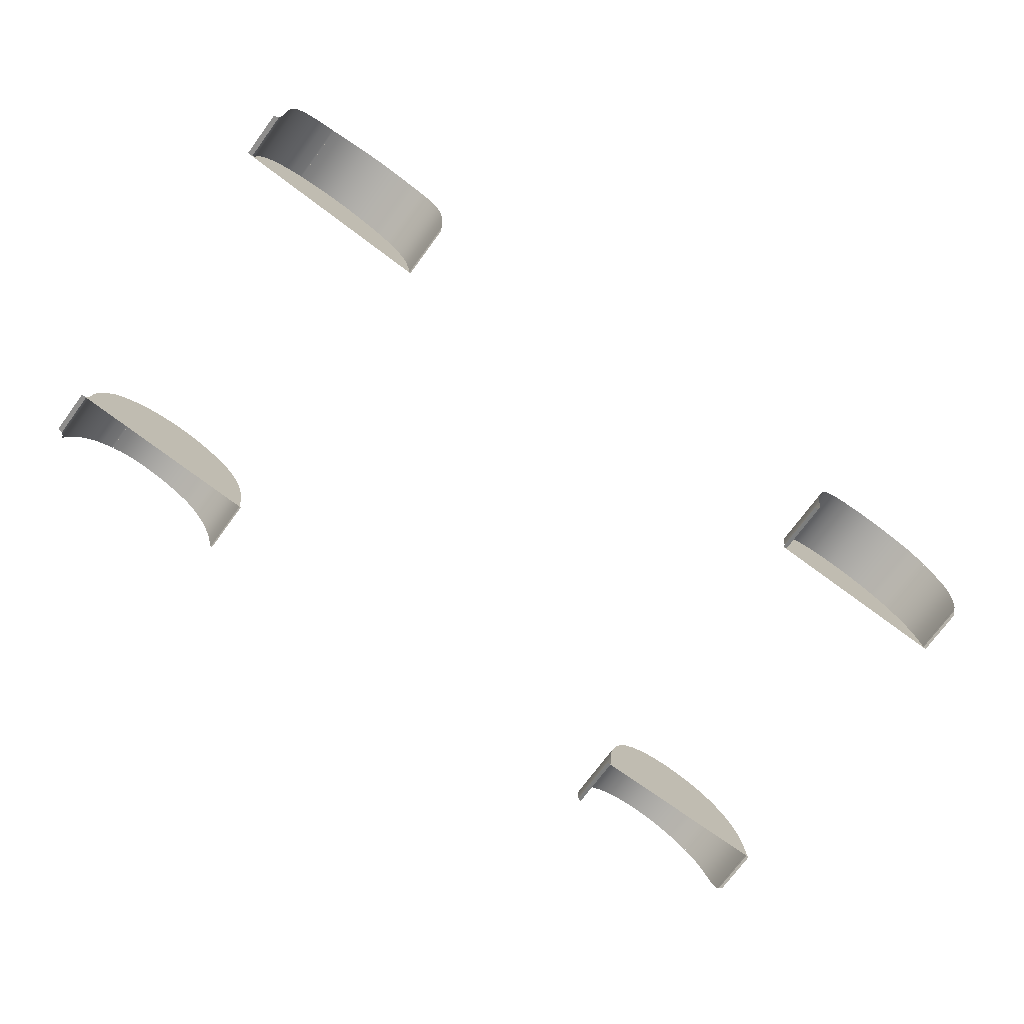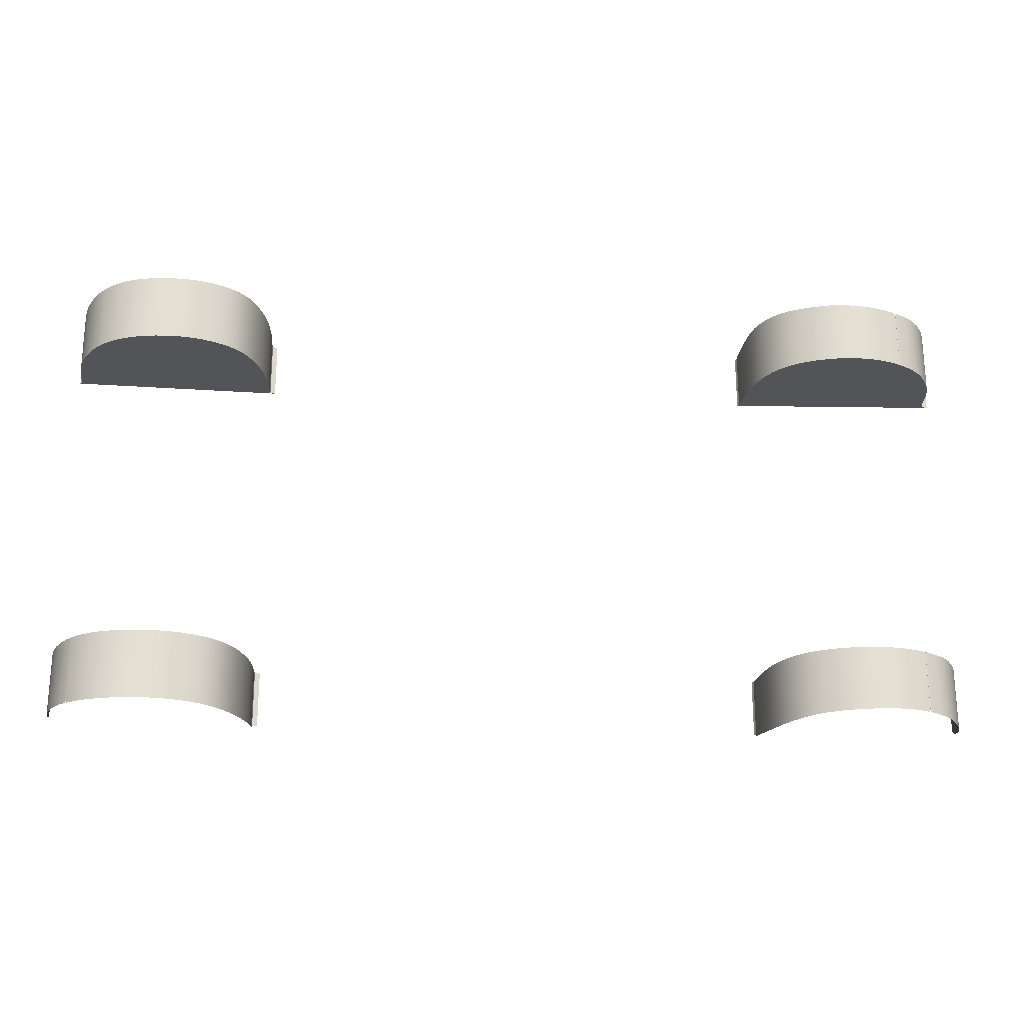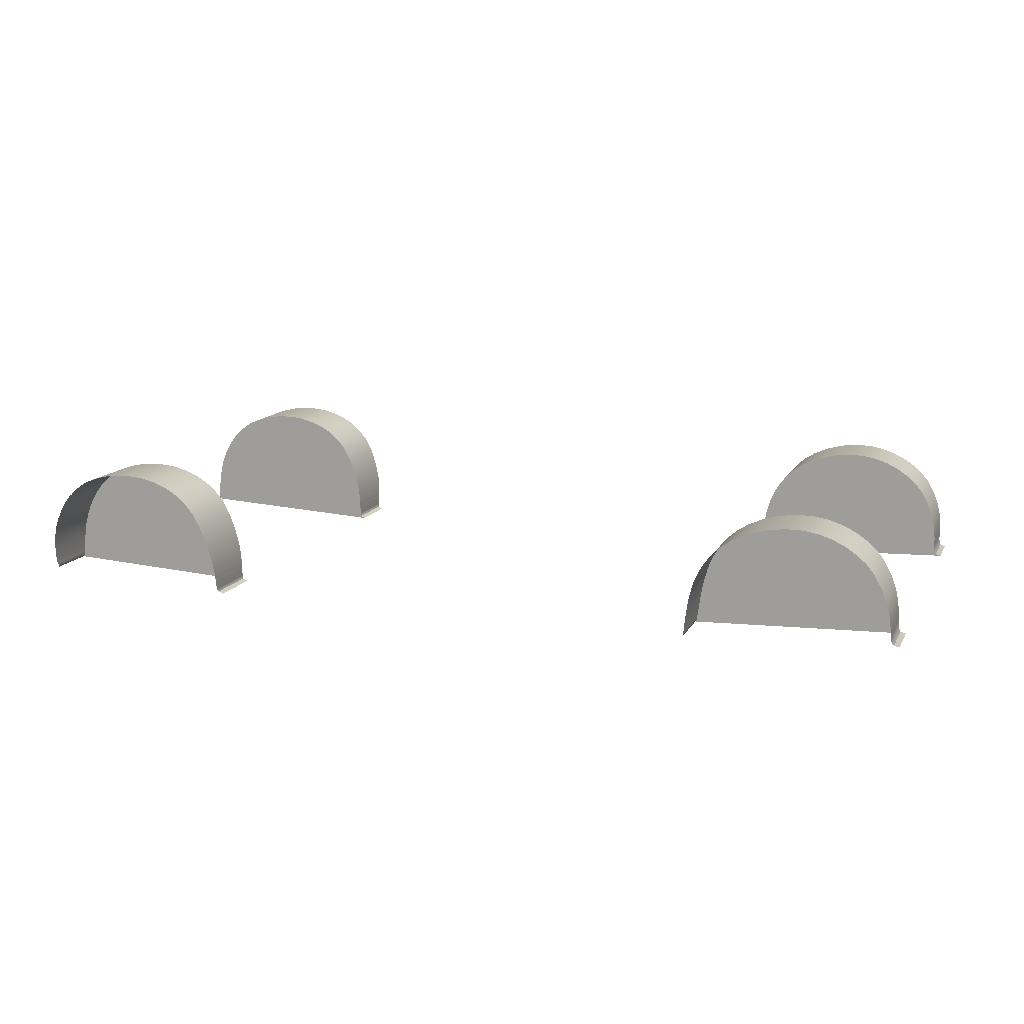
<metadata>
{"format":"obj","ext":"obj","renderer":"f3d","projection":"perspective","resolution":1024,"background":"white","views":[{"elev":-74.6,"azim":-36.5,"up":"+Y"},{"elev":-23.4,"azim":176.3,"up":"+Z"},{"elev":13.1,"azim":-160.8,"up":"+Y"}]}
</metadata>
<code>
v  -198.5 -46.79 72.28
v  -103.9 -50.54 72.28
v  -196.2 -46.11 72.28
v  -104.6 -49.36 72.28
v  -195.3 -43.97 72.28
v  -104.7 -48.81 72.28
v  -104.7 -48.69 72.28
v  -104.7 -48.24 72.28
v  -105.1 -45.4 72.28
v  -106 -38.75 72.28
v  -195.1 -41.73 72.28
v  -107.5 -30.79 72.28
v  -195.1 -40.65 72.28
v  -109.3 -24.28 72.28
v  -111.6 -19.05 72.28
v  -195.1 -39.93 72.28
v  -114.4 -14.33 72.28
v  -117.8 -10.05 72.28
v  -122 -6.3 72.28
v  -127.2 -2.993 72.28
v  -133.7 -0.1164 72.28
v  -141.1 2.01 72.28
v  -148.8 3.05 72.28
v  -156.3 2.954 72.28
v  -163.2 1.785 72.28
v  -195.1 -38.42 72.28
v  -194.9 -35.71 72.28
v  -169.3 -0.2387 72.28
v  -194.5 -31.65 72.28
v  -193.2 -26.29 72.28
v  -190.7 -19.99 72.28
v  -187.4 -14.02 72.28
v  -183.6 -9.465 72.28
v  -179.4 -5.955 72.28
v  -173.9 -2.453 72.28
v  -174.7 -2.877 72.28
v  -173.8 -2.502 72.28
v  -173.3 -2.183 72.28
v  -173.3 -2.233 72.28
v  -196.2 -46.11 94.53
v  -198.5 -46.79 93.65
v  -195.3 -43.97 96.16
v  -195.1 -41.73 97.73
v  -195.1 -40.65 98.43
v  -195.1 -39.93 98.67
v  -195.1 -38.42 99.01
v  -194.9 -35.71 99.5
v  -194.5 -31.65 100.1
v  -193.2 -26.29 100.5
v  -190.7 -19.99 100.6
v  -187.4 -14.02 100.5
v  -183.6 -9.465 100.4
v  -179.4 -5.955 100.3
v  -174.7 -2.877 100.3
v  -173.9 -2.453 100.3
v  -173.8 -2.502 99.54
v  -173.3 -2.233 99.54
v  -173.3 -2.183 100.3
v  -169.3 -0.2387 100.2
v  -163.2 1.785 100.4
v  -156.3 2.954 100.6
v  -148.8 3.05 100.8
v  -141.1 2.01 101
v  -133.7 -0.1164 101.1
v  -127.2 -2.993 101.3
v  -122 -6.3 101.6
v  -117.8 -10.05 101.8
v  -114.4 -14.33 101.9
v  -111.6 -19.05 102
v  -109.3 -24.28 101.8
v  -107.5 -30.79 101.3
v  -106 -38.75 100.2
v  -105.1 -45.4 99.14
v  -104.7 -48.24 98.68
v  -104.7 -48.69 98.6
v  -104.7 -48.81 98.53
v  -104.6 -49.36 98.23
v  -103.9 -50.54 97.62
v  204.2 -7.247 72.28
v  203.2 -6.232 72.28
v  204.2 -7.223 72.28
v  127.4 -44.23 72.28
v  127.4 -44.1 72.28
v  127.5 -41.83 72.28
v  124.9 -51.9 72.28
v  218.7 -47.15 72.28
v  127 -50.88 72.28
v  217.7 -45.86 72.28
v  127.3 -49.84 72.28
v  127.3 -49.37 72.28
v  217.6 -44.51 72.28
v  127.3 -49.28 72.28
v  127.3 -48.96 72.28
v  127.3 -46.9 72.28
v  127.4 -44.77 72.28
v  127.4 -44.64 72.28
v  128.3 -34.49 72.28
v  130.3 -26.16 72.28
v  217.6 -43.9 72.28
v  217.6 -43.8 72.28
v  217.6 -43.59 72.28
v  217.5 -42.26 72.28
v  217.3 -39.06 72.28
v  216.8 -34.63 72.28
v  133.3 -18.28 72.28
v  216 -29.86 72.28
v  214.8 -25.16 72.28
v  136.8 -11.98 72.28
v  140.8 -7.09 72.28
v  145.6 -3.194 72.28
v  150.9 -0.1567 72.28
v  156.6 2.072 72.28
v  162.2 3.525 72.28
v  167.4 4.258 72.28
v  172.3 4.452 72.28
v  177.4 4.26 72.28
v  182.5 3.584 72.28
v  187.6 2.346 72.28
v  213.2 -20.81 72.28
v  192.2 0.779 72.28
v  211.3 -16.93 72.28
v  195.7 -0.8643 72.28
v  198.5 -2.557 72.28
v  200.9 -4.333 72.28
v  204.5 -7.553 72.28
v  209.4 -13.57 72.28
v  204.5 -7.577 72.28
v  205.3 -8.318 72.28
v  207.3 -10.72 72.28
v  127 -50.88 97.83
v  124.9 -51.9 97.18
v  127.3 -49.84 98.48
v  127.3 -49.37 98.78
v  127.3 -49.28 98.84
v  127.3 -48.96 98.9
v  127.3 -46.9 99.27
v  127.4 -44.77 99.63
v  127.4 -44.64 98.93
v  127.4 -44.1 99.02
v  127.4 -44.23 99.72
v  127.5 -41.83 100.1
v  128.3 -34.49 101.2
v  130.3 -26.16 102
v  133.3 -18.28 102.6
v  136.8 -11.98 102.8
v  140.8 -7.09 102.9
v  145.6 -3.194 102.9
v  150.9 -0.1567 102.9
v  156.6 2.072 102.9
v  162.2 3.525 102.9
v  167.4 4.258 102.9
v  172.3 4.452 102.9
v  177.4 4.26 102.9
v  182.5 3.584 102.9
v  187.6 2.346 102.8
v  192.2 0.779 102.8
v  195.7 -0.8643 102.7
v  198.5 -2.557 102.6
v  200.9 -4.333 102.5
v  203.2 -6.232 102.4
v  204.2 -7.247 102.3
v  204.2 -7.223 101.6
v  204.5 -7.553 101.5
v  204.5 -7.577 102.3
v  205.3 -8.318 102.2
v  207.3 -10.72 102
v  209.4 -13.57 101.8
v  211.3 -16.93 101.5
v  213.2 -20.81 101.3
v  214.8 -25.16 101
v  216 -29.86 100.5
v  216.8 -34.63 99.78
v  217.3 -39.06 98.88
v  217.5 -42.26 98.11
v  217.6 -43.59 97.78
v  217.6 -43.8 97.71
v  217.6 -43.9 97.62
v  217.6 -44.51 97.1
v  217.7 -45.86 95.94
v  218.7 -47.15 94.78
v  -198.5 -46.79 -72.28
v  -196.2 -46.11 -72.28
v  -103.9 -50.54 -72.28
v  -104.6 -49.36 -72.28
v  -195.3 -43.97 -72.28
v  -104.7 -48.81 -72.28
v  -104.7 -48.69 -72.28
v  -104.7 -48.24 -72.28
v  -105.1 -45.4 -72.28
v  -106 -38.75 -72.28
v  -195.1 -41.73 -72.28
v  -107.5 -30.79 -72.28
v  -195.1 -40.65 -72.28
v  -109.3 -24.28 -72.28
v  -111.6 -19.05 -72.28
v  -195.1 -39.93 -72.28
v  -114.4 -14.33 -72.28
v  -117.8 -10.05 -72.28
v  -122 -6.3 -72.28
v  -127.2 -2.993 -72.28
v  -133.7 -0.1164 -72.28
v  -141.1 2.01 -72.28
v  -148.8 3.05 -72.28
v  -156.3 2.954 -72.28
v  -163.2 1.785 -72.28
v  -195.1 -38.42 -72.28
v  -194.9 -35.71 -72.28
v  -169.3 -0.2387 -72.28
v  -194.5 -31.65 -72.28
v  -193.2 -26.29 -72.28
v  -190.7 -19.99 -72.28
v  -187.4 -14.02 -72.28
v  -183.6 -9.465 -72.28
v  -179.4 -5.955 -72.28
v  -173.9 -2.453 -72.28
v  -173.8 -2.502 -72.28
v  -174.7 -2.877 -72.28
v  -173.3 -2.183 -72.28
v  -173.3 -2.233 -72.28
v  -196.2 -46.11 -94.53
v  -198.5 -46.79 -93.65
v  -195.3 -43.97 -96.16
v  -195.1 -41.73 -97.73
v  -195.1 -40.65 -98.43
v  -195.1 -39.93 -98.67
v  -195.1 -38.42 -99.01
v  -194.9 -35.71 -99.5
v  -194.5 -31.65 -100.1
v  -193.2 -26.29 -100.5
v  -190.7 -19.99 -100.6
v  -187.4 -14.02 -100.5
v  -183.6 -9.465 -100.4
v  -179.4 -5.955 -100.3
v  -174.7 -2.877 -100.3
v  -173.9 -2.453 -100.3
v  -173.8 -2.502 -99.54
v  -173.3 -2.233 -99.54
v  -173.3 -2.183 -100.3
v  -169.3 -0.2387 -100.2
v  -163.2 1.785 -100.4
v  -156.3 2.954 -100.6
v  -148.8 3.05 -100.8
v  -141.1 2.01 -101
v  -133.7 -0.1164 -101.1
v  -127.2 -2.993 -101.3
v  -122 -6.3 -101.6
v  -117.8 -10.05 -101.8
v  -114.4 -14.33 -101.9
v  -111.6 -19.05 -102
v  -109.3 -24.28 -101.8
v  -107.5 -30.79 -101.3
v  -106 -38.75 -100.2
v  -105.1 -45.4 -99.14
v  -104.7 -48.24 -98.68
v  -104.7 -48.69 -98.6
v  -104.7 -48.81 -98.53
v  -104.6 -49.36 -98.23
v  -103.9 -50.54 -97.62
v  204.2 -7.247 -72.28
v  204.2 -7.223 -72.28
v  203.2 -6.232 -72.28
v  127.4 -44.23 -72.28
v  127.5 -41.83 -72.28
v  127.4 -44.1 -72.28
v  124.9 -51.9 -72.28
v  127 -50.88 -72.28
v  218.7 -47.15 -72.28
v  217.7 -45.86 -72.28
v  127.3 -49.84 -72.28
v  127.3 -49.37 -72.28
v  217.6 -44.51 -72.28
v  127.3 -49.28 -72.28
v  127.3 -48.96 -72.28
v  127.3 -46.9 -72.28
v  127.4 -44.77 -72.28
v  127.4 -44.64 -72.28
v  128.3 -34.49 -72.28
v  130.3 -26.16 -72.28
v  217.6 -43.9 -72.28
v  217.6 -43.8 -72.28
v  217.6 -43.59 -72.28
v  217.5 -42.26 -72.28
v  217.3 -39.06 -72.28
v  216.8 -34.63 -72.28
v  133.3 -18.28 -72.28
v  216 -29.86 -72.28
v  214.8 -25.16 -72.28
v  136.8 -11.98 -72.28
v  140.8 -7.09 -72.28
v  145.6 -3.194 -72.28
v  150.9 -0.1567 -72.28
v  156.6 2.072 -72.28
v  162.2 3.525 -72.28
v  167.4 4.258 -72.28
v  172.3 4.452 -72.28
v  177.4 4.26 -72.28
v  182.5 3.584 -72.28
v  187.6 2.346 -72.28
v  213.2 -20.81 -72.28
v  192.2 0.779 -72.28
v  211.3 -16.93 -72.28
v  195.7 -0.8643 -72.28
v  198.5 -2.557 -72.28
v  200.9 -4.333 -72.28
v  204.5 -7.553 -72.28
v  209.4 -13.57 -72.28
v  204.5 -7.577 -72.28
v  205.3 -8.318 -72.28
v  207.3 -10.72 -72.28
v  127 -50.88 -97.83
v  124.9 -51.9 -97.18
v  127.3 -49.84 -98.48
v  127.3 -49.37 -98.78
v  127.3 -49.28 -98.84
v  127.3 -48.96 -98.9
v  127.3 -46.9 -99.27
v  127.4 -44.77 -99.63
v  127.4 -44.64 -98.93
v  127.4 -44.1 -99.02
v  127.4 -44.23 -99.72
v  127.5 -41.83 -100.1
v  128.3 -34.49 -101.2
v  130.3 -26.16 -102
v  133.3 -18.28 -102.6
v  136.8 -11.98 -102.8
v  140.8 -7.09 -102.9
v  145.6 -3.194 -102.9
v  150.9 -0.1567 -102.9
v  156.6 2.072 -102.9
v  162.2 3.525 -102.9
v  167.4 4.258 -102.9
v  172.3 4.452 -102.9
v  177.4 4.26 -102.9
v  182.5 3.584 -102.9
v  187.6 2.346 -102.8
v  192.2 0.779 -102.8
v  195.7 -0.8643 -102.7
v  198.5 -2.557 -102.6
v  200.9 -4.333 -102.5
v  203.2 -6.232 -102.4
v  204.2 -7.247 -102.3
v  204.2 -7.223 -101.6
v  204.5 -7.553 -101.5
v  204.5 -7.577 -102.3
v  205.3 -8.318 -102.2
v  207.3 -10.72 -102
v  209.4 -13.57 -101.8
v  211.3 -16.93 -101.5
v  213.2 -20.81 -101.3
v  214.8 -25.16 -101
v  216 -29.86 -100.5
v  216.8 -34.63 -99.78
v  217.3 -39.06 -98.88
v  217.5 -42.26 -98.11
v  217.6 -43.59 -97.78
v  217.6 -43.8 -97.71
v  217.6 -43.9 -97.62
v  217.6 -44.51 -97.1
v  217.7 -45.86 -95.94
v  218.7 -47.15 -94.78
g X6166_WLCH_C_N_X6166_WLCH_C
f 1 2 3
f 2 4 3
f 3 4 5
f 4 6 5
f 6 7 5
f 7 8 5
f 8 9 5
f 9 10 5
f 5 10 11
f 10 12 11
f 11 12 13
f 12 14 13
f 14 15 13
f 13 15 16
f 15 17 16
f 17 18 16
f 18 19 16
f 19 20 16
f 20 21 16
f 21 22 16
f 22 23 16
f 23 24 16
f 24 25 16
f 16 25 26
f 26 25 27
f 25 28 27
f 27 28 29
f 29 28 30
f 30 28 31
f 31 28 32
f 32 28 33
f 33 28 34
f 35 36 37
f 38 39 28
f 28 39 34
f 39 37 34
f 34 37 36
f 40 41 3
f 41 1 3
f 42 40 5
f 40 3 5
f 43 42 11
f 42 5 11
f 44 43 13
f 43 11 13
f 45 44 16
f 44 13 16
f 46 45 26
f 45 16 26
f 47 46 27
f 46 26 27
f 48 47 29
f 47 27 29
f 49 48 30
f 48 29 30
f 50 49 31
f 49 30 31
f 50 31 51
f 31 32 51
f 51 32 52
f 32 33 52
f 52 33 53
f 33 34 53
f 53 34 54
f 34 36 54
f 54 36 55
f 36 35 55
f 55 35 56
f 35 37 56
f 56 37 57
f 37 39 57
f 58 57 38
f 57 39 38
f 58 38 59
f 38 28 59
f 60 59 25
f 59 28 25
f 61 60 24
f 60 25 24
f 62 61 23
f 61 24 23
f 63 62 22
f 62 23 22
f 64 63 21
f 63 22 21
f 65 64 20
f 64 21 20
f 66 65 19
f 65 20 19
f 67 66 18
f 66 19 18
f 68 67 17
f 67 18 17
f 68 17 69
f 17 15 69
f 69 15 70
f 15 14 70
f 70 14 71
f 14 12 71
f 71 12 72
f 12 10 72
f 72 10 73
f 10 9 73
f 73 9 74
f 9 8 74
f 74 8 75
f 8 7 75
f 75 7 76
f 7 6 76
f 76 6 77
f 6 4 77
f 77 4 78
f 4 2 78
f 79 80 81
f 82 83 84
f 85 86 87
f 86 88 87
f 87 88 89
f 89 88 90
f 88 91 90
f 90 91 92
f 92 91 93
f 93 91 94
f 94 91 95
f 95 91 96
f 96 91 83
f 83 91 84
f 84 91 97
f 97 91 98
f 91 99 98
f 99 100 98
f 100 101 98
f 101 102 98
f 102 103 98
f 103 104 98
f 98 104 105
f 104 106 105
f 106 107 105
f 105 107 108
f 108 107 109
f 109 107 110
f 110 107 111
f 111 107 112
f 112 107 113
f 113 107 114
f 114 107 115
f 115 107 116
f 116 107 117
f 117 107 118
f 107 119 118
f 118 119 120
f 119 121 120
f 120 121 122
f 122 121 123
f 123 121 124
f 124 121 80
f 80 121 81
f 81 121 125
f 121 126 125
f 125 126 127
f 127 126 128
f 128 126 129
f 130 131 87
f 131 85 87
f 132 130 89
f 130 87 89
f 133 132 90
f 132 89 90
f 134 133 92
f 133 90 92
f 135 134 93
f 134 92 93
f 136 135 94
f 135 93 94
f 137 136 95
f 136 94 95
f 137 95 138
f 95 96 138
f 139 138 83
f 138 96 83
f 140 139 82
f 139 83 82
f 141 140 84
f 140 82 84
f 142 141 97
f 141 84 97
f 143 142 98
f 142 97 98
f 144 143 105
f 143 98 105
f 145 144 108
f 144 105 108
f 146 145 109
f 145 108 109
f 146 109 147
f 109 110 147
f 147 110 148
f 110 111 148
f 148 111 149
f 111 112 149
f 149 112 150
f 112 113 150
f 150 113 151
f 113 114 151
f 151 114 152
f 114 115 152
f 152 115 153
f 115 116 153
f 153 116 154
f 116 117 154
f 154 117 155
f 117 118 155
f 155 118 156
f 118 120 156
f 156 120 157
f 120 122 157
f 157 122 158
f 122 123 158
f 158 123 159
f 123 124 159
f 159 124 160
f 124 80 160
f 160 80 161
f 80 79 161
f 161 79 162
f 79 81 162
f 162 81 163
f 81 125 163
f 164 163 127
f 163 125 127
f 164 127 165
f 127 128 165
f 165 128 166
f 128 129 166
f 166 129 167
f 129 126 167
f 167 126 168
f 126 121 168
f 168 121 169
f 121 119 169
f 169 119 170
f 119 107 170
f 170 107 171
f 107 106 171
f 171 106 172
f 106 104 172
f 172 104 173
f 104 103 173
f 173 103 174
f 103 102 174
f 174 102 175
f 102 101 175
f 175 101 176
f 101 100 176
f 176 100 177
f 100 99 177
f 177 99 178
f 99 91 178
f 178 91 179
f 91 88 179
f 179 88 180
f 88 86 180
f 181 182 183
f 183 182 184
f 182 185 184
f 184 185 186
f 186 185 187
f 187 185 188
f 188 185 189
f 189 185 190
f 185 191 190
f 190 191 192
f 191 193 192
f 192 193 194
f 194 193 195
f 193 196 195
f 195 196 197
f 197 196 198
f 198 196 199
f 199 196 200
f 200 196 201
f 201 196 202
f 202 196 203
f 203 196 204
f 204 196 205
f 196 206 205
f 206 207 205
f 205 207 208
f 207 209 208
f 209 210 208
f 210 211 208
f 211 212 208
f 212 213 208
f 213 214 208
f 215 216 217
f 218 208 219
f 208 214 219
f 219 214 216
f 214 217 216
f 220 182 221
f 221 182 181
f 222 185 220
f 220 185 182
f 223 191 222
f 222 191 185
f 224 193 223
f 223 193 191
f 225 196 224
f 224 196 193
f 226 206 225
f 225 206 196
f 227 207 226
f 226 207 206
f 228 209 227
f 227 209 207
f 229 210 228
f 228 210 209
f 230 211 229
f 229 211 210
f 230 231 211
f 211 231 212
f 231 232 212
f 212 232 213
f 232 233 213
f 213 233 214
f 233 234 214
f 214 234 217
f 234 235 217
f 217 235 215
f 235 236 215
f 215 236 216
f 236 237 216
f 216 237 219
f 238 218 237
f 237 218 219
f 238 239 218
f 218 239 208
f 240 205 239
f 239 205 208
f 241 204 240
f 240 204 205
f 242 203 241
f 241 203 204
f 243 202 242
f 242 202 203
f 244 201 243
f 243 201 202
f 245 200 244
f 244 200 201
f 246 199 245
f 245 199 200
f 247 198 246
f 246 198 199
f 248 197 247
f 247 197 198
f 248 249 197
f 197 249 195
f 249 250 195
f 195 250 194
f 250 251 194
f 194 251 192
f 251 252 192
f 192 252 190
f 252 253 190
f 190 253 189
f 253 254 189
f 189 254 188
f 254 255 188
f 188 255 187
f 255 256 187
f 187 256 186
f 256 257 186
f 186 257 184
f 257 258 184
f 184 258 183
f 259 260 261
f 262 263 264
f 265 266 267
f 267 266 268
f 266 269 268
f 269 270 268
f 268 270 271
f 270 272 271
f 272 273 271
f 273 274 271
f 274 275 271
f 275 276 271
f 276 264 271
f 264 263 271
f 263 277 271
f 277 278 271
f 271 278 279
f 279 278 280
f 280 278 281
f 281 278 282
f 282 278 283
f 283 278 284
f 278 285 284
f 284 285 286
f 286 285 287
f 285 288 287
f 288 289 287
f 289 290 287
f 290 291 287
f 291 292 287
f 292 293 287
f 293 294 287
f 294 295 287
f 295 296 287
f 296 297 287
f 297 298 287
f 287 298 299
f 298 300 299
f 299 300 301
f 300 302 301
f 302 303 301
f 303 304 301
f 304 261 301
f 261 260 301
f 260 305 301
f 301 305 306
f 305 307 306
f 307 308 306
f 308 309 306
f 310 266 311
f 311 266 265
f 312 269 310
f 310 269 266
f 313 270 312
f 312 270 269
f 314 272 313
f 313 272 270
f 315 273 314
f 314 273 272
f 316 274 315
f 315 274 273
f 317 275 316
f 316 275 274
f 317 318 275
f 275 318 276
f 319 264 318
f 318 264 276
f 320 262 319
f 319 262 264
f 321 263 320
f 320 263 262
f 322 277 321
f 321 277 263
f 323 278 322
f 322 278 277
f 324 285 323
f 323 285 278
f 325 288 324
f 324 288 285
f 326 289 325
f 325 289 288
f 326 327 289
f 289 327 290
f 327 328 290
f 290 328 291
f 328 329 291
f 291 329 292
f 329 330 292
f 292 330 293
f 330 331 293
f 293 331 294
f 331 332 294
f 294 332 295
f 332 333 295
f 295 333 296
f 333 334 296
f 296 334 297
f 334 335 297
f 297 335 298
f 335 336 298
f 298 336 300
f 336 337 300
f 300 337 302
f 337 338 302
f 302 338 303
f 338 339 303
f 303 339 304
f 339 340 304
f 304 340 261
f 340 341 261
f 261 341 259
f 341 342 259
f 259 342 260
f 342 343 260
f 260 343 305
f 344 307 343
f 343 307 305
f 344 345 307
f 307 345 308
f 345 346 308
f 308 346 309
f 346 347 309
f 309 347 306
f 347 348 306
f 306 348 301
f 348 349 301
f 301 349 299
f 349 350 299
f 299 350 287
f 350 351 287
f 287 351 286
f 351 352 286
f 286 352 284
f 352 353 284
f 284 353 283
f 353 354 283
f 283 354 282
f 354 355 282
f 282 355 281
f 355 356 281
f 281 356 280
f 356 357 280
f 280 357 279
f 357 358 279
f 279 358 271
f 358 359 271
f 271 359 268
f 359 360 268
f 268 360 267

</code>
